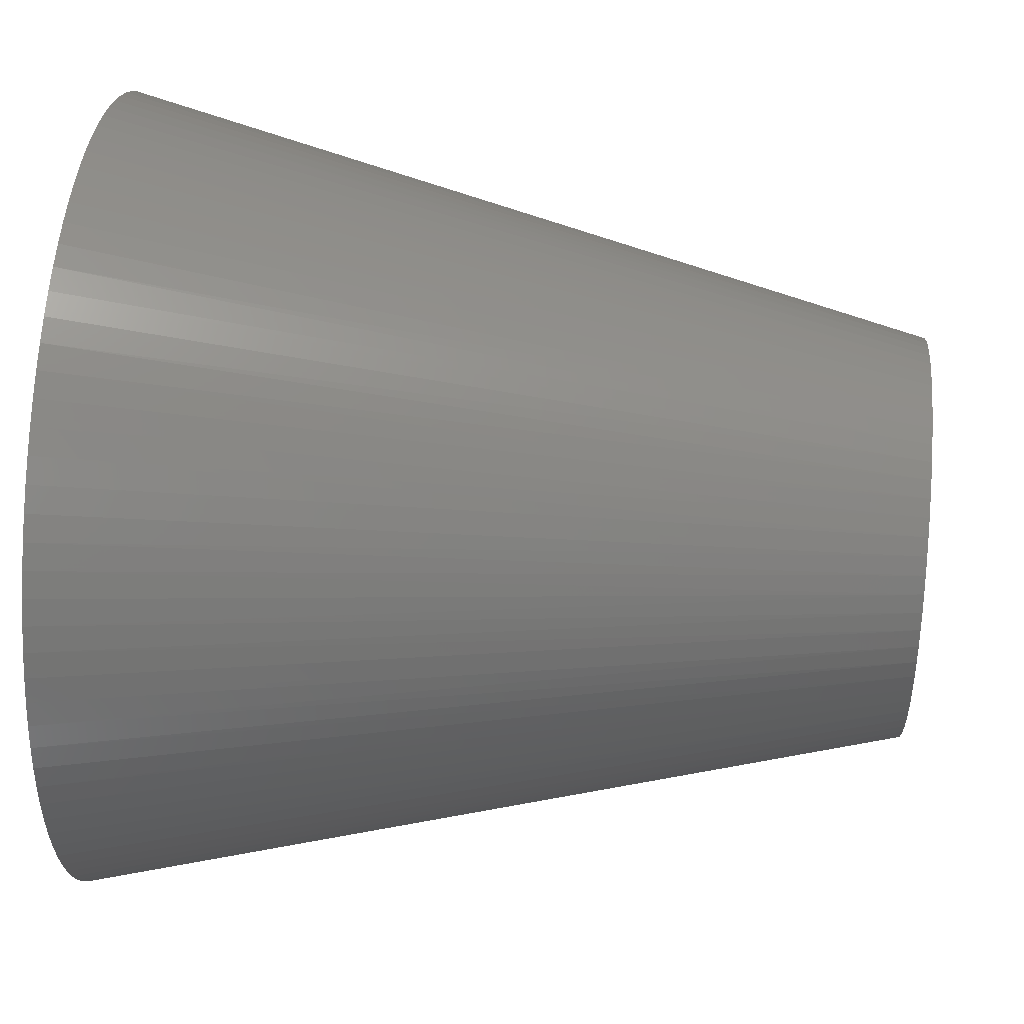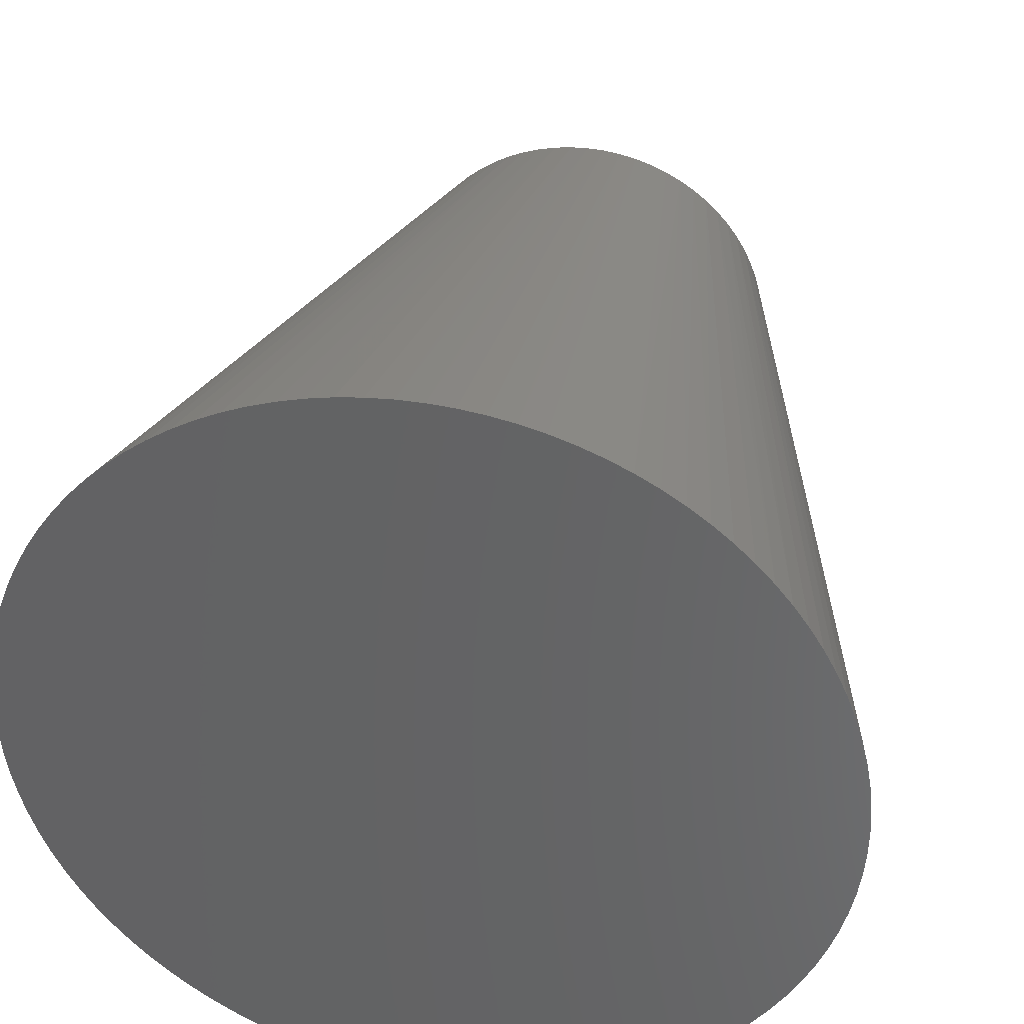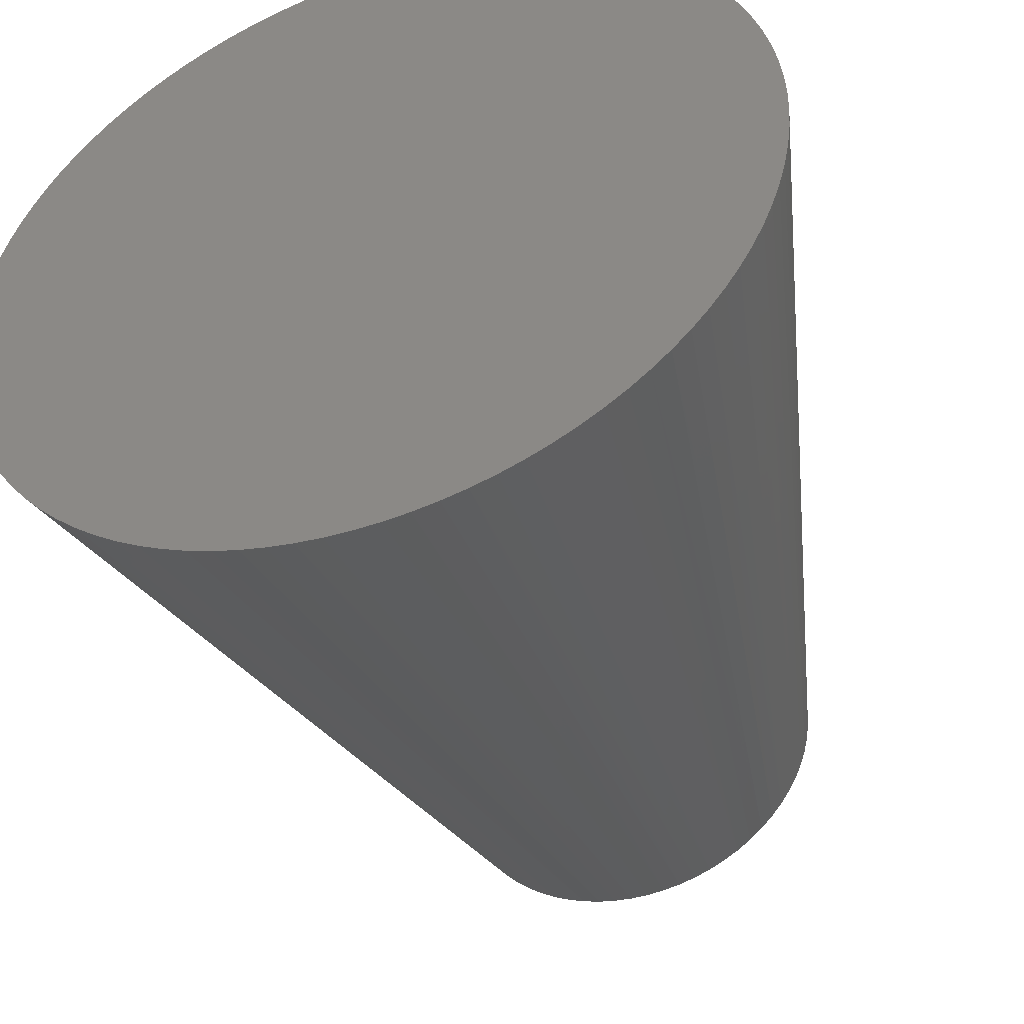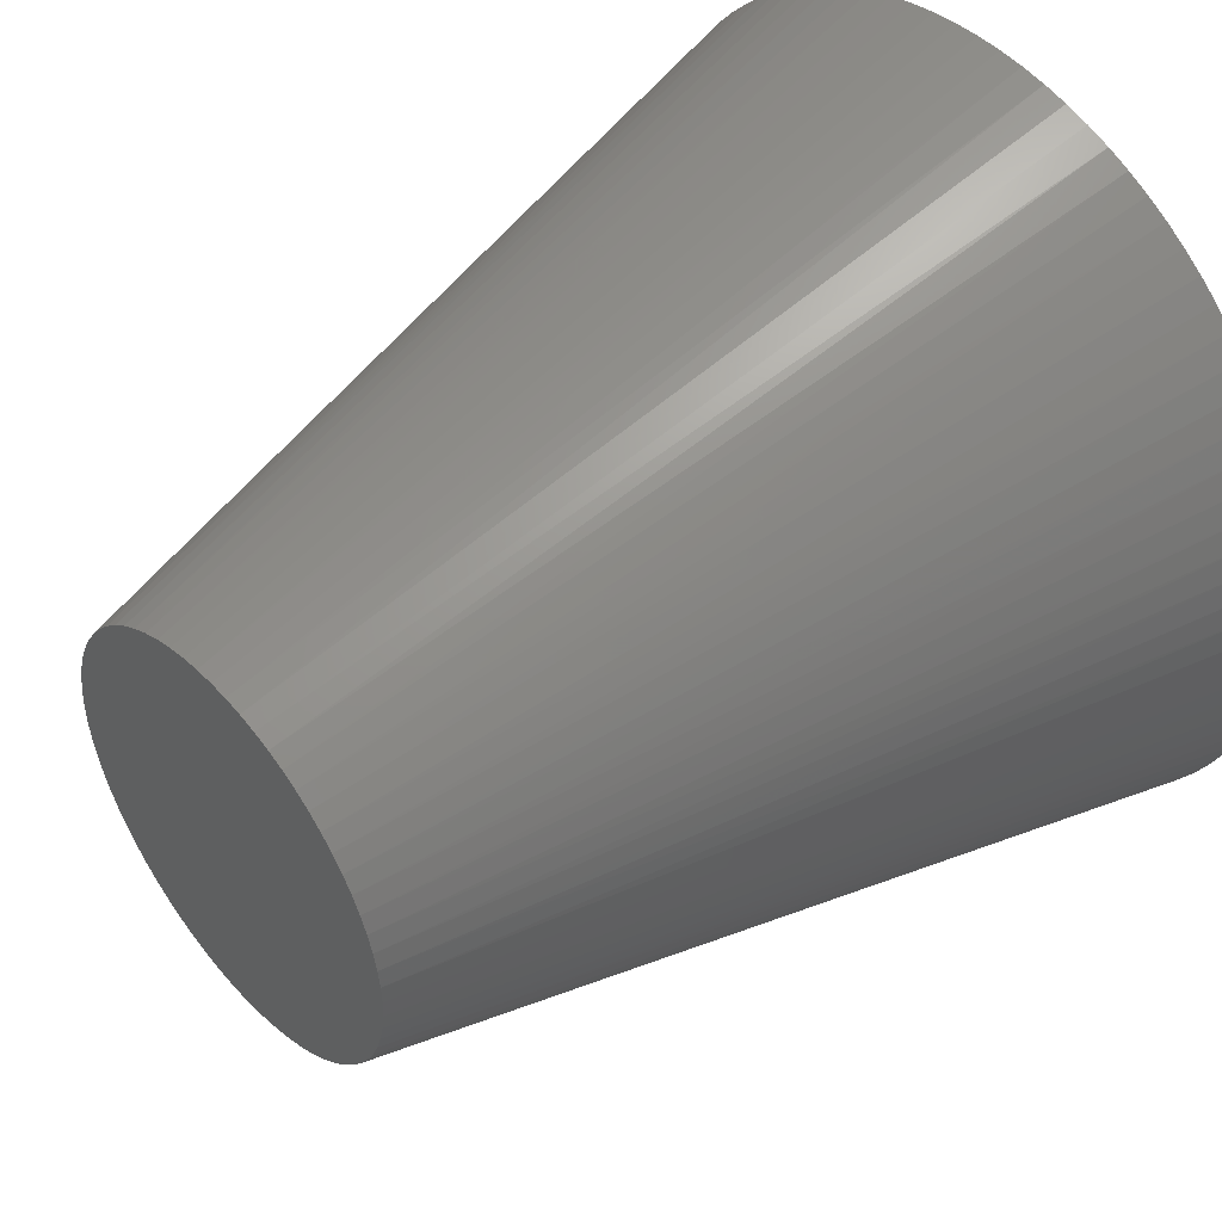
<metadata>
{"format":"stl","ext":"stl","renderer":"f3d","projection":"perspective","resolution":1024,"background":"white","views":[{"elev":45.8,"azim":5.1,"up":"+Y"},{"elev":36.5,"azim":-78.2,"up":"+Z"},{"elev":-45.0,"azim":-70.3,"up":"+Y"},{"elev":46.0,"azim":139.3,"up":"+Y"}]}
</metadata>
<code>
# stl→obj: 171 verts, 676 faces
v 20 -1.757 -4.681
v 1.031e-15 -3.717 -9.284
v 1.055e-15 -3.12 -9.501
v 20 -2.169 -4.505
v 20 -1.33 -4.82
v 1.075e-15 -2.511 -9.679
v 20 6.123e-16 5
v 20 0.4482 4.98
v -1.11e-15 0.3173 9.995
v 20 -0.8928 -4.92
v 1.09e-15 -1.893 -9.819
v 1.101e-15 -1.266 -9.92
v 20 -0.4482 -4.98
v 1.108e-15 -0.6342 -9.98
v 20 -1.225e-15 -5
v 1.11e-15 -2.449e-15 -10
v 20 -0.4482 4.98
v -1.11e-15 -0.3173 9.995
v 20 4.955 -0.6712
v 20 4.875 -1.113
v 1.928e-16 9.848 -1.736
v -1.105e-15 -0.9506 9.955
v 1.231e-16 9.938 -1.108
v -1.096e-15 -1.58 9.874
v 20 4.995 -0.2243
v 20 -0.8928 4.92
v -1.083e-15 -2.203 9.754
v 5.283e-17 9.989 -0.4758
v -1.761e-17 9.999 0.1587
v 20 4.995 0.2243
v 20 -1.33 4.82
v -1.065e-15 -2.817 9.595
v -8.799e-17 9.969 0.7925
v 1.108e-15 0.6342 -9.98
v 20 4.955 0.6712
v 20 -1.757 4.681
v -1.043e-15 -3.42 9.397
v -1.017e-15 -4.009 9.161
v -1.58e-16 9.898 1.423
v -2.274e-16 9.788 2.048
v 20 0.4482 -4.98
v 1.101e-15 1.266 -9.92
v 20 -2.169 4.505
v -9.868e-16 -4.582 8.888
v 20 4.875 1.113
v -2.958e-16 9.638 2.665
v 20 4.755 1.545
v -3.631e-16 9.45 3.271
v 20 0.8928 -4.92
v 20 -2.564 4.292
v -9.526e-16 -5.137 8.58
v 1.09e-15 1.893 -9.819
v -9.145e-16 -5.671 8.237
v 1.075e-15 2.511 -9.679
v 20 4.598 1.965
v -4.289e-16 9.224 3.863
v -4.93e-16 8.96 4.441
v 20 -2.939 4.045
v -8.727e-16 -6.182 7.861
v 20 1.33 -4.82
v 1.055e-15 3.12 -9.501
v 20 4.403 2.369
v -5.551e-16 8.66 5
v 20 -3.29 3.765
v -8.274e-16 -6.668 7.453
v -7.788e-16 -7.127 7.015
v 20 1.757 -4.681
v 1.031e-15 3.717 -9.284
v 20 4.173 2.754
v -6.15e-16 8.326 5.539
v -6.724e-16 7.958 6.056
v 20 -3.614 3.455
v -7.27e-16 -7.558 6.549
v 20 2.169 -4.505
v 1.002e-15 4.298 -9.029
v 9.702e-16 4.862 -8.738
v 20 -3.909 3.117
v -6.724e-16 -7.958 6.056
v 20 3.909 3.117
v -7.27e-16 7.558 6.549
v 20 -4.173 2.754
v -6.15e-16 -8.326 5.539
v -5.551e-16 -8.66 5
v 20 2.564 -4.292
v 9.34e-16 5.406 -8.413
v 20 3.614 3.455
v -7.788e-16 7.127 7.015
v 20 -4.403 2.369
v -4.93e-16 -8.96 4.441
v 20 2.939 -4.045
v 8.94e-16 5.929 -8.053
v 8.505e-16 6.428 -7.66
v 20 -4.598 1.965
v -4.289e-16 -9.224 3.863
v 20 3.29 3.765
v -8.274e-16 6.668 7.453
v -3.631e-16 -9.45 3.271
v -8.727e-16 6.182 7.861
v 20 -4.755 1.545
v -2.958e-16 -9.638 2.665
v 20 3.29 -3.765
v 8.035e-16 6.901 -7.237
v 20 2.939 4.045
v -9.145e-16 5.671 8.237
v 20 -4.875 1.113
v -2.274e-16 -9.788 2.048
v 20 3.614 -3.455
v 7.533e-16 7.346 -6.785
v 20 -4.955 0.6712
v -1.58e-16 -9.898 1.423
v -8.799e-17 -9.969 0.7925
v 20 2.564 4.292
v -9.526e-16 5.137 8.58
v -9.868e-16 4.582 8.888
v 20 -4.995 0.2243
v -1.761e-17 -9.999 0.1587
v 20 3.909 -3.117
v 7.001e-16 7.761 -6.306
v 6.44e-16 8.146 -5.801
v 20 2.169 4.505
v -1.017e-15 4.009 9.161
v 20 -4.995 -0.2243
v 5.283e-17 -9.989 -0.4758
v 1.231e-16 -9.938 -1.108
v 20 -4.955 -0.6712
v 1.928e-16 -9.848 -1.736
v 20 4.173 -2.754
v 5.853e-16 8.497 -5.272
v 20 1.757 4.681
v -1.043e-15 3.42 9.397
v -1.065e-15 2.817 9.595
v 20 -4.875 -1.113
v 2.617e-16 -9.718 -2.358
v 20 -4.755 -1.545
v 3.296e-16 -9.549 -2.969
v 3.962e-16 -9.341 -3.569
v 20 4.403 -2.369
v 5.243e-16 8.815 -4.723
v 4.612e-16 9.096 -4.154
v 20 1.33 4.82
v -1.083e-15 2.203 9.754
v 20 -4.598 -1.965
v 4.612e-16 -9.096 -4.154
v 20 -4.403 -2.369
v 5.243e-16 -8.815 -4.723
v 5.853e-16 -8.497 -5.272
v 20 4.598 -1.965
v 3.962e-16 9.341 -3.569
v 20 0.8928 4.92
v 20 -4.173 -2.754
v -1.096e-15 1.58 9.874
v 6.44e-16 -8.146 -5.801
v 20 -3.909 -3.117
v 7.001e-16 -7.761 -6.306
v 7.533e-16 -7.346 -6.785
v 20 -3.614 -3.455
v 8.035e-16 -6.901 -7.237
v 20 4.755 -1.545
v 3.296e-16 9.549 -2.969
v 2.617e-16 9.718 -2.358
v -1.105e-15 0.9506 9.955
v 20 -3.29 -3.765
v 8.505e-16 -6.428 -7.66
v 20 -2.939 -4.045
v 8.94e-16 -5.929 -8.053
v 9.34e-16 -5.406 -8.413
v 20 -2.564 -4.292
v 9.702e-16 -4.862 -8.738
v 1.002e-15 -4.298 -9.029
v 20 0 2.22e-15
v 2.795e-19 -8.882e-16 -0.002517
f 1 2 3
f 1 4 2
f 5 1 3
f 5 3 6
f 7 8 9
f 10 6 11
f 10 11 12
f 10 5 6
f 13 10 12
f 13 12 14
f 15 13 14
f 15 14 16
f 17 7 18
f 19 20 21
f 17 18 22
f 19 21 23
f 17 22 24
f 25 19 23
f 26 24 27
f 25 23 28
f 25 28 29
f 26 17 24
f 30 25 29
f 31 27 32
f 30 29 33
f 31 26 27
f 15 16 34
f 35 30 33
f 36 31 32
f 36 32 37
f 36 37 38
f 35 33 39
f 35 39 40
f 41 15 34
f 41 34 42
f 43 38 44
f 45 35 40
f 45 40 46
f 47 46 48
f 43 36 38
f 49 41 42
f 50 44 51
f 49 42 52
f 50 51 53
f 49 52 54
f 47 45 46
f 55 48 56
f 55 56 57
f 50 43 44
f 58 53 59
f 60 49 54
f 60 54 61
f 58 50 53
f 55 47 48
f 62 57 63
f 64 59 65
f 64 65 66
f 67 60 61
f 67 61 68
f 64 58 59
f 62 55 57
f 69 63 70
f 69 70 71
f 72 66 73
f 72 64 66
f 74 67 68
f 74 68 75
f 74 75 76
f 77 73 78
f 69 62 63
f 79 71 80
f 77 72 73
f 81 78 82
f 81 82 83
f 84 74 76
f 84 76 85
f 79 69 71
f 86 80 87
f 81 77 78
f 88 83 89
f 88 81 83
f 90 85 91
f 90 91 92
f 86 79 80
f 90 84 85
f 93 89 94
f 95 87 96
f 93 94 97
f 95 96 98
f 93 88 89
f 99 97 100
f 101 90 92
f 101 92 102
f 95 86 87
f 103 98 104
f 99 93 97
f 105 100 106
f 105 99 100
f 107 101 102
f 107 102 108
f 103 95 98
f 109 106 110
f 109 110 111
f 112 104 113
f 112 113 114
f 109 105 106
f 115 109 111
f 115 111 116
f 117 107 108
f 112 103 104
f 117 108 118
f 117 118 119
f 120 114 121
f 122 116 123
f 122 123 124
f 122 115 116
f 125 124 126
f 127 117 119
f 125 122 124
f 120 112 114
f 127 119 128
f 129 121 130
f 129 130 131
f 132 125 126
f 132 126 133
f 134 132 133
f 134 133 135
f 134 135 136
f 129 120 121
f 137 127 128
f 137 128 138
f 137 138 139
f 140 129 131
f 140 131 141
f 142 134 136
f 142 136 143
f 144 142 143
f 144 143 145
f 144 145 146
f 147 137 139
f 147 139 148
f 149 140 141
f 150 144 146
f 149 141 151
f 150 146 152
f 153 150 152
f 153 152 154
f 153 154 155
f 156 153 155
f 156 155 157
f 158 147 148
f 158 148 159
f 8 149 151
f 158 159 160
f 8 151 161
f 8 161 9
f 162 156 157
f 162 157 163
f 164 162 163
f 164 163 165
f 164 165 166
f 167 166 168
f 20 158 160
f 167 164 166
f 4 167 168
f 7 9 18
f 20 160 21
f 4 168 169
f 4 169 2
f 170 15 41
f 170 41 49
f 170 49 60
f 170 60 67
f 170 67 74
f 170 74 84
f 170 84 90
f 170 90 101
f 170 101 107
f 170 107 117
f 170 117 127
f 170 127 137
f 170 137 147
f 170 147 158
f 170 158 20
f 170 20 19
f 170 19 25
f 170 25 30
f 170 30 35
f 170 35 45
f 170 45 47
f 170 47 55
f 170 55 62
f 170 62 69
f 170 69 79
f 170 79 86
f 170 86 95
f 170 95 103
f 170 103 112
f 170 112 120
f 170 120 129
f 170 129 140
f 170 140 149
f 170 149 8
f 170 8 7
f 170 7 17
f 170 17 26
f 170 26 31
f 170 31 36
f 170 36 43
f 170 43 50
f 170 50 58
f 170 58 64
f 170 64 72
f 170 72 77
f 170 77 81
f 170 81 88
f 170 88 93
f 170 93 99
f 170 99 105
f 170 105 109
f 170 109 115
f 170 115 122
f 170 122 125
f 170 125 132
f 170 132 134
f 170 134 142
f 170 142 144
f 170 144 150
f 170 150 153
f 170 153 156
f 170 156 162
f 170 162 164
f 170 164 167
f 170 167 4
f 170 4 1
f 170 1 5
f 170 5 10
f 170 10 13
f 170 13 15
f 171 34 16
f 171 42 34
f 171 52 42
f 171 54 52
f 171 61 54
f 171 68 61
f 171 75 68
f 171 76 75
f 171 85 76
f 171 91 85
f 171 92 91
f 171 102 92
f 171 108 102
f 171 118 108
f 171 119 118
f 171 128 119
f 171 138 128
f 171 139 138
f 171 148 139
f 171 159 148
f 171 160 159
f 171 21 160
f 171 23 21
f 171 28 23
f 171 29 28
f 171 33 29
f 171 39 33
f 171 40 39
f 171 46 40
f 171 48 46
f 171 56 48
f 171 57 56
f 171 63 57
f 171 70 63
f 171 71 70
f 171 80 71
f 171 87 80
f 171 96 87
f 171 98 96
f 171 104 98
f 171 113 104
f 171 114 113
f 171 121 114
f 171 130 121
f 171 131 130
f 171 141 131
f 171 151 141
f 171 161 151
f 171 9 161
f 171 18 9
f 171 22 18
f 171 24 22
f 171 27 24
f 171 32 27
f 171 37 32
f 171 38 37
f 171 44 38
f 171 51 44
f 171 53 51
f 171 59 53
f 171 65 59
f 171 66 65
f 171 73 66
f 171 78 73
f 171 82 78
f 171 83 82
f 171 89 83
f 171 94 89
f 171 97 94
f 171 100 97
f 171 106 100
f 171 110 106
f 171 111 110
f 171 116 111
f 171 123 116
f 171 124 123
f 171 126 124
f 171 133 126
f 171 135 133
f 171 136 135
f 171 143 136
f 171 145 143
f 171 146 145
f 171 152 146
f 171 154 152
f 171 155 154
f 171 157 155
f 171 163 157
f 171 165 163
f 171 166 165
f 171 168 166
f 171 169 168
f 171 2 169
f 171 3 2
f 171 6 3
f 171 11 6
f 171 12 11
f 171 14 12
f 171 16 14
f 1 2 3
f 1 4 2
f 5 1 3
f 5 3 6
f 7 8 9
f 10 6 11
f 10 11 12
f 10 5 6
f 13 10 12
f 13 12 14
f 15 13 14
f 15 14 16
f 17 7 18
f 19 20 21
f 17 18 22
f 19 21 23
f 17 22 24
f 25 19 23
f 26 24 27
f 25 23 28
f 25 28 29
f 26 17 24
f 30 25 29
f 31 27 32
f 30 29 33
f 31 26 27
f 15 16 34
f 35 30 33
f 36 31 32
f 36 32 37
f 36 37 38
f 35 33 39
f 35 39 40
f 41 15 34
f 41 34 42
f 43 38 44
f 45 35 40
f 45 40 46
f 47 46 48
f 43 36 38
f 49 41 42
f 50 44 51
f 49 42 52
f 50 51 53
f 49 52 54
f 47 45 46
f 55 48 56
f 55 56 57
f 50 43 44
f 58 53 59
f 60 49 54
f 60 54 61
f 58 50 53
f 55 47 48
f 62 57 63
f 64 59 65
f 64 65 66
f 67 60 61
f 67 61 68
f 64 58 59
f 62 55 57
f 69 63 70
f 69 70 71
f 72 66 73
f 72 64 66
f 74 67 68
f 74 68 75
f 74 75 76
f 77 73 78
f 69 62 63
f 79 71 80
f 77 72 73
f 81 78 82
f 81 82 83
f 84 74 76
f 84 76 85
f 79 69 71
f 86 80 87
f 81 77 78
f 88 83 89
f 88 81 83
f 90 85 91
f 90 91 92
f 86 79 80
f 90 84 85
f 93 89 94
f 95 87 96
f 93 94 97
f 95 96 98
f 93 88 89
f 99 97 100
f 101 90 92
f 101 92 102
f 95 86 87
f 103 98 104
f 99 93 97
f 105 100 106
f 105 99 100
f 107 101 102
f 107 102 108
f 103 95 98
f 109 106 110
f 109 110 111
f 112 104 113
f 112 113 114
f 109 105 106
f 115 109 111
f 115 111 116
f 117 107 108
f 112 103 104
f 117 108 118
f 117 118 119
f 120 114 121
f 122 116 123
f 122 123 124
f 122 115 116
f 125 124 126
f 127 117 119
f 125 122 124
f 120 112 114
f 127 119 128
f 129 121 130
f 129 130 131
f 132 125 126
f 132 126 133
f 134 132 133
f 134 133 135
f 134 135 136
f 129 120 121
f 137 127 128
f 137 128 138
f 137 138 139
f 140 129 131
f 140 131 141
f 142 134 136
f 142 136 143
f 144 142 143
f 144 143 145
f 144 145 146
f 147 137 139
f 147 139 148
f 149 140 141
f 150 144 146
f 149 141 151
f 150 146 152
f 153 150 152
f 153 152 154
f 153 154 155
f 156 153 155
f 156 155 157
f 158 147 148
f 158 148 159
f 8 149 151
f 158 159 160
f 8 151 161
f 8 161 9
f 162 156 157
f 162 157 163
f 164 162 163
f 164 163 165
f 164 165 166
f 167 166 168
f 20 158 160
f 167 164 166
f 4 167 168
f 7 9 18
f 20 160 21
f 4 168 169
f 4 169 2
f 170 15 41
f 170 41 49
f 170 49 60
f 170 60 67
f 170 67 74
f 170 74 84
f 170 84 90
f 170 90 101
f 170 101 107
f 170 107 117
f 170 117 127
f 170 127 137
f 170 137 147
f 170 147 158
f 170 158 20
f 170 20 19
f 170 19 25
f 170 25 30
f 170 30 35
f 170 35 45
f 170 45 47
f 170 47 55
f 170 55 62
f 170 62 69
f 170 69 79
f 170 79 86
f 170 86 95
f 170 95 103
f 170 103 112
f 170 112 120
f 170 120 129
f 170 129 140
f 170 140 149
f 170 149 8
f 170 8 7
f 170 7 17
f 170 17 26
f 170 26 31
f 170 31 36
f 170 36 43
f 170 43 50
f 170 50 58
f 170 58 64
f 170 64 72
f 170 72 77
f 170 77 81
f 170 81 88
f 170 88 93
f 170 93 99
f 170 99 105
f 170 105 109
f 170 109 115
f 170 115 122
f 170 122 125
f 170 125 132
f 170 132 134
f 170 134 142
f 170 142 144
f 170 144 150
f 170 150 153
f 170 153 156
f 170 156 162
f 170 162 164
f 170 164 167
f 170 167 4
f 170 4 1
f 170 1 5
f 170 5 10
f 170 10 13
f 170 13 15
f 171 34 16
f 171 42 34
f 171 52 42
f 171 54 52
f 171 61 54
f 171 68 61
f 171 75 68
f 171 76 75
f 171 85 76
f 171 91 85
f 171 92 91
f 171 102 92
f 171 108 102
f 171 118 108
f 171 119 118
f 171 128 119
f 171 138 128
f 171 139 138
f 171 148 139
f 171 159 148
f 171 160 159
f 171 21 160
f 171 23 21
f 171 28 23
f 171 29 28
f 171 33 29
f 171 39 33
f 171 40 39
f 171 46 40
f 171 48 46
f 171 56 48
f 171 57 56
f 171 63 57
f 171 70 63
f 171 71 70
f 171 80 71
f 171 87 80
f 171 96 87
f 171 98 96
f 171 104 98
f 171 113 104
f 171 114 113
f 171 121 114
f 171 130 121
f 171 131 130
f 171 141 131
f 171 151 141
f 171 161 151
f 171 9 161
f 171 18 9
f 171 22 18
f 171 24 22
f 171 27 24
f 171 32 27
f 171 37 32
f 171 38 37
f 171 44 38
f 171 51 44
f 171 53 51
f 171 59 53
f 171 65 59
f 171 66 65
f 171 73 66
f 171 78 73
f 171 82 78
f 171 83 82
f 171 89 83
f 171 94 89
f 171 97 94
f 171 100 97
f 171 106 100
f 171 110 106
f 171 111 110
f 171 116 111
f 171 123 116
f 171 124 123
f 171 126 124
f 171 133 126
f 171 135 133
f 171 136 135
f 171 143 136
f 171 145 143
f 171 146 145
f 171 152 146
f 171 154 152
f 171 155 154
f 171 157 155
f 171 163 157
f 171 165 163
f 171 166 165
f 171 168 166
f 171 169 168
f 171 2 169
f 171 3 2
f 171 6 3
f 171 11 6
f 171 12 11
f 171 14 12
f 171 16 14

</code>
